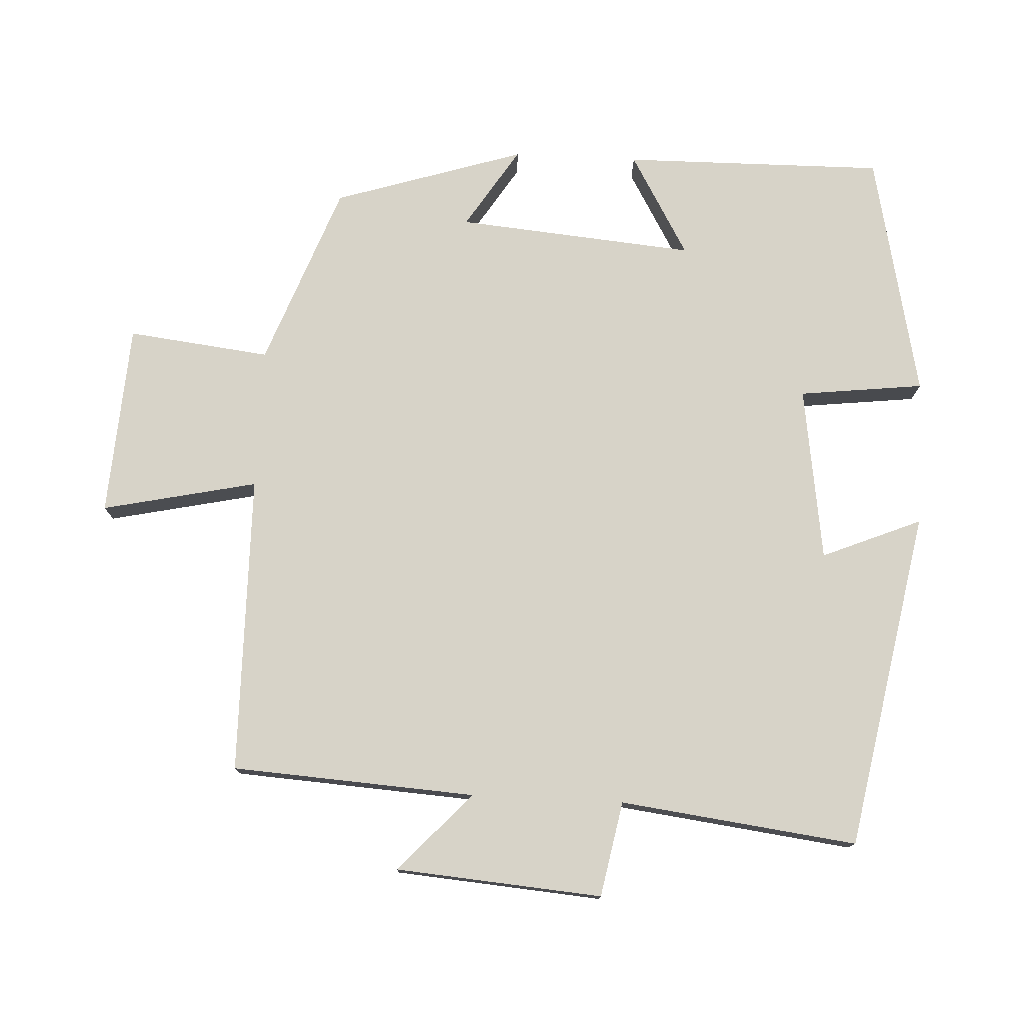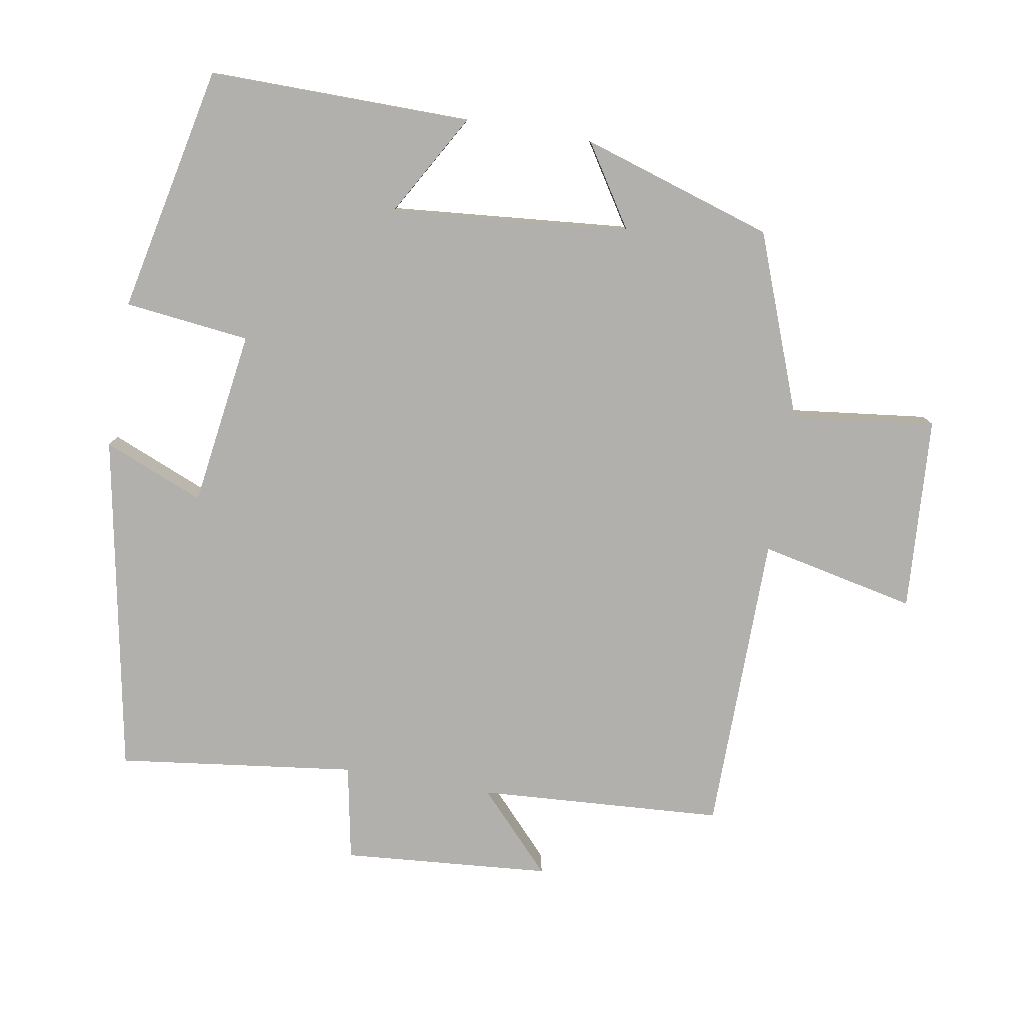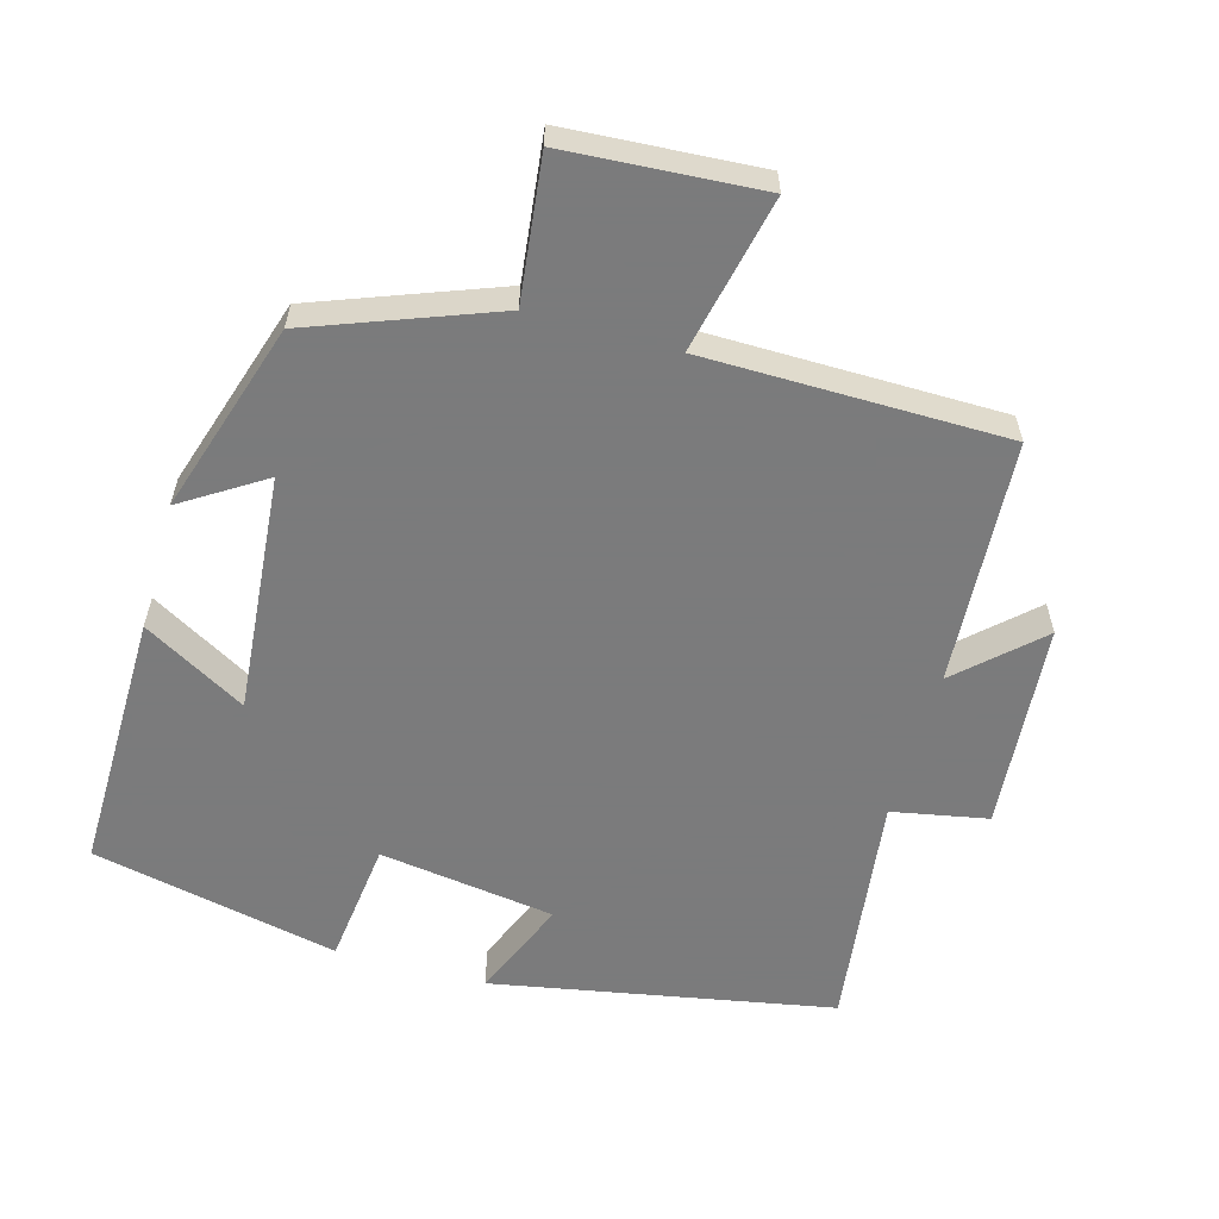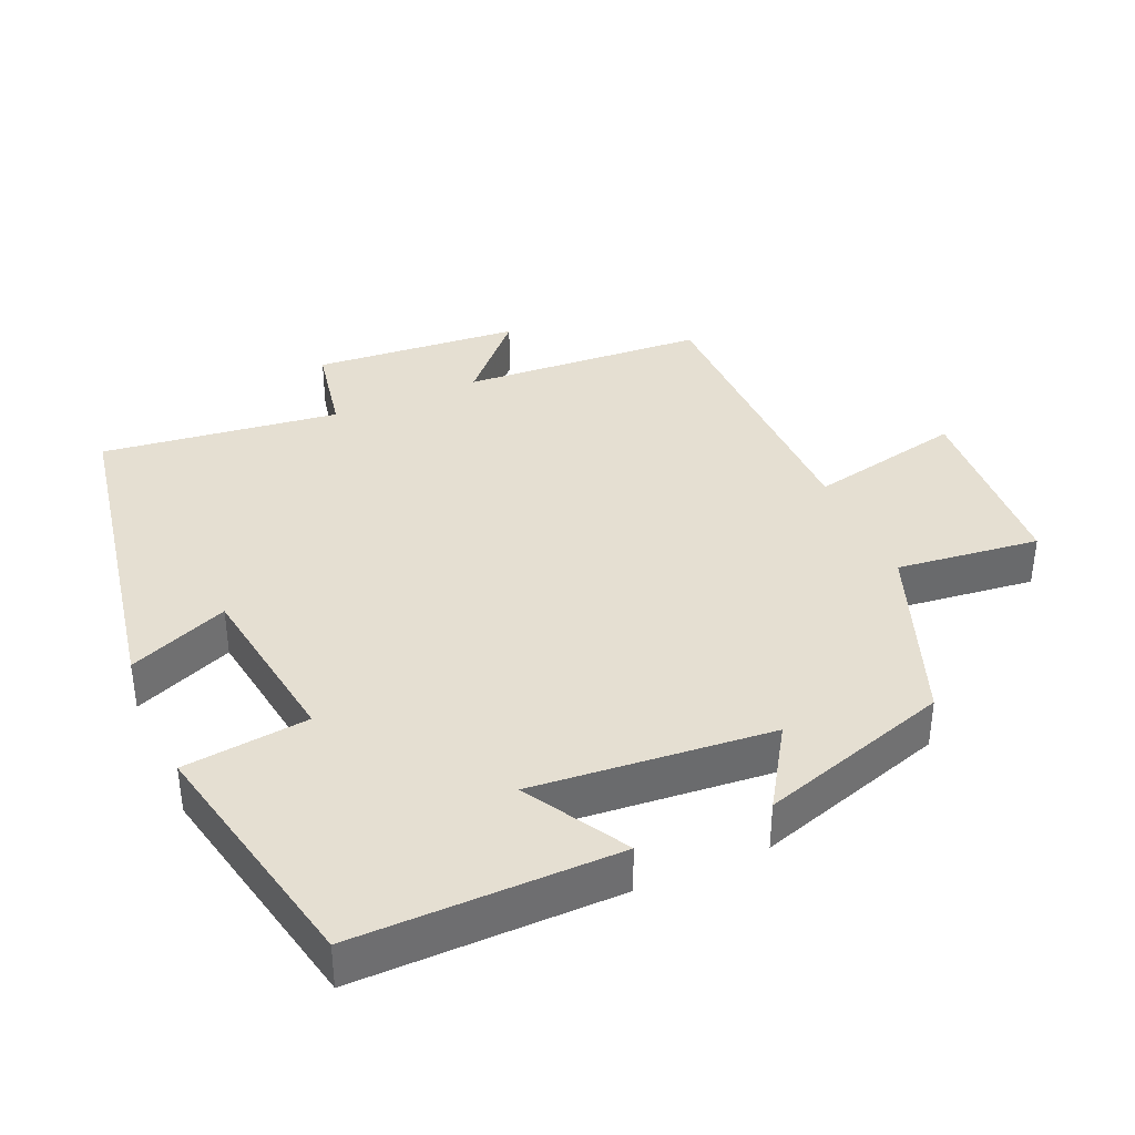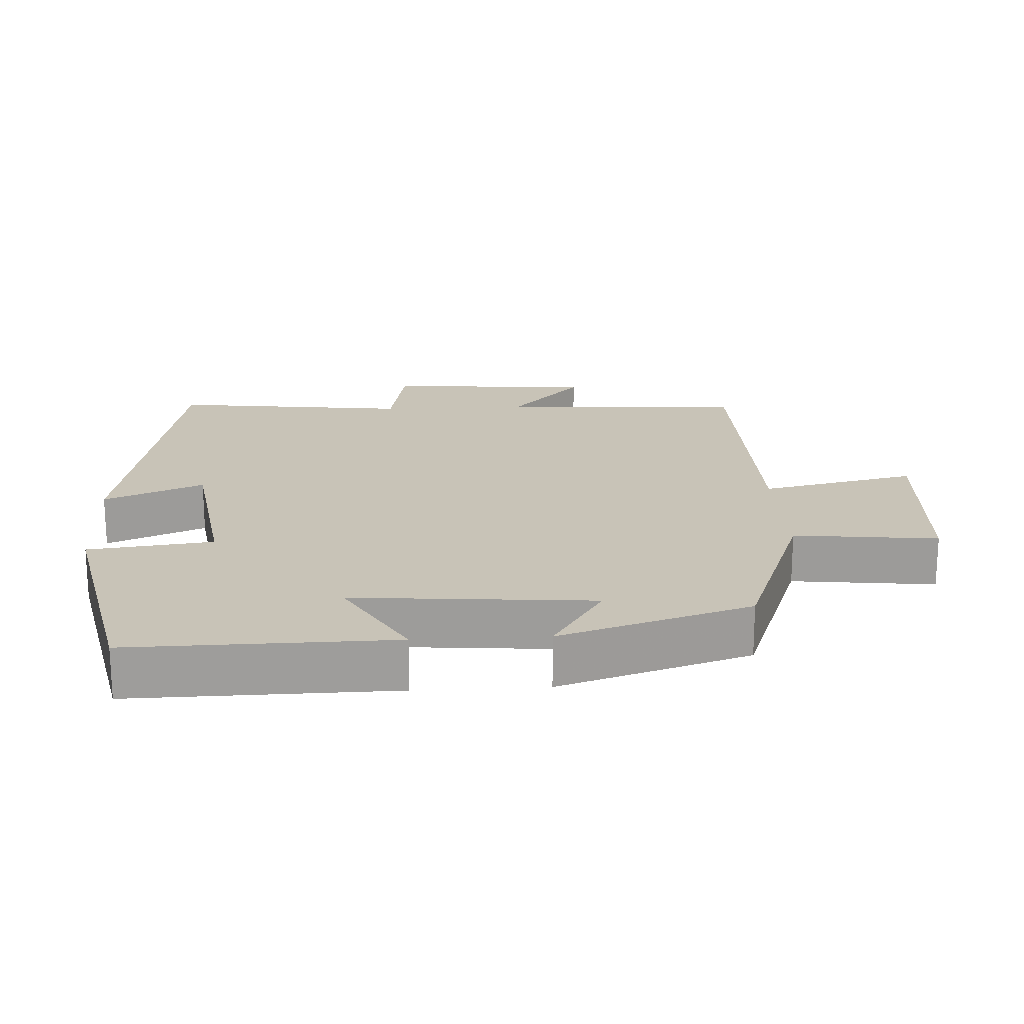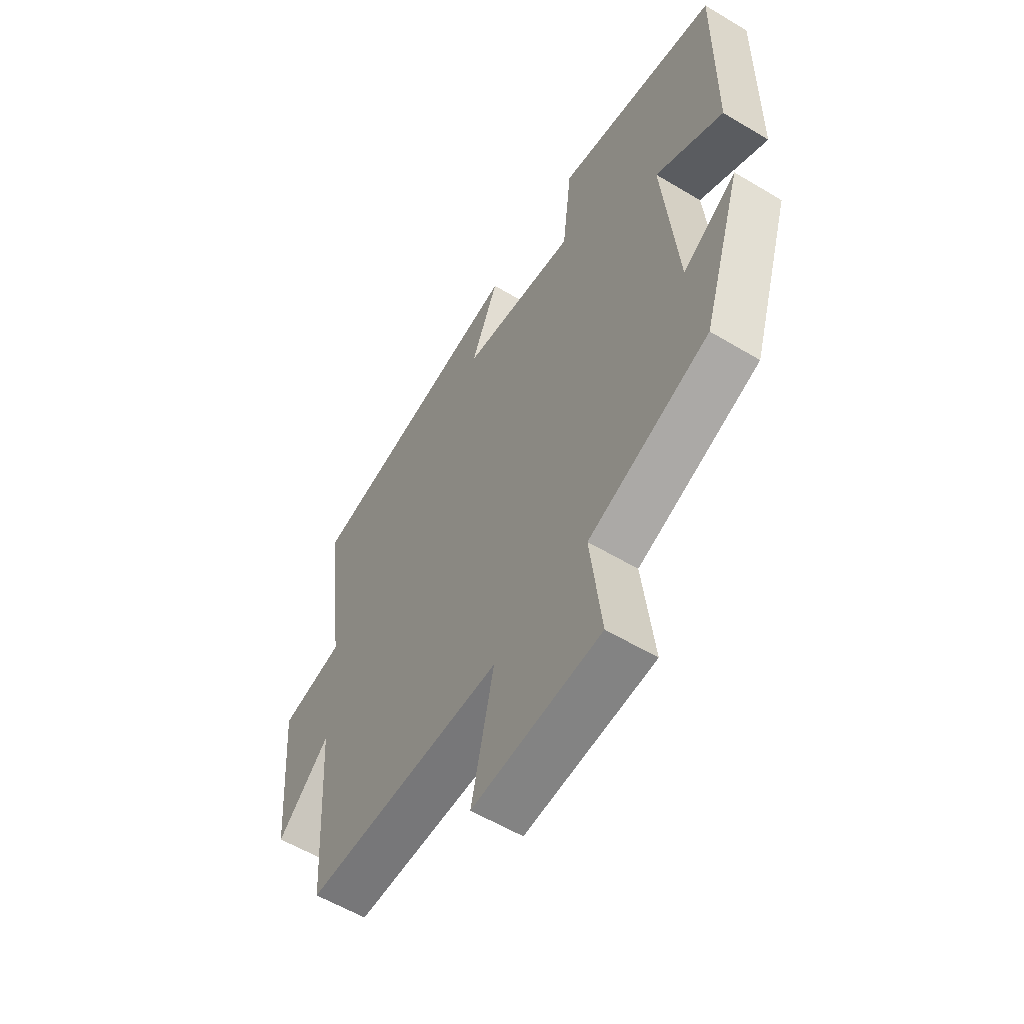
<metadata>
{"format":"obj","ext":"obj","renderer":"f3d","projection":"perspective","resolution":1024,"background":"white","views":[{"elev":76.7,"azim":-87.2,"up":"+Y"},{"elev":-78.8,"azim":80.3,"up":"+Y"},{"elev":-58.4,"azim":164.3,"up":"+Y"},{"elev":37.4,"azim":66.4,"up":"+Y"},{"elev":19.7,"azim":86.7,"up":"+Y"},{"elev":-57.7,"azim":58.1,"up":"+Z"}]}
</metadata>
<code>
v -0.478 0.07 -0.496
v -0.5 0.07 -0.147
v -0.612 0.07 -0.251
v -0.636 0.07 0.045
v -0.5 0.07 0.071
v -0.543 0.07 0.41
v -0.059 0.07 0.5
v -0.118 0.07 0.358
v 0.132 0.07 0.322
v 0.153 0.07 0.5
v 0.504 0.07 0.425
v 0.5 0.07 0.052
v 0.354 0.07 0.136
v 0.384 0.07 -0.204
v 0.5 0.07 -0.13
v 0.414 0.07 -0.402
v 0.154 0.07 -0.5
v 0.178 0.07 -0.704
v -0.098 0.07 -0.722
v -0.05 0.07 -0.5
v -0.478 0 -0.496
v -0.5 0 -0.147
v -0.612 0 -0.251
v -0.636 0 0.045
v -0.5 0 0.071
v -0.543 0 0.41
v -0.059 0 0.5
v -0.118 0 0.358
v 0.132 0 0.322
v 0.153 0 0.5
v 0.504 0 0.425
v 0.5 0 0.052
v 0.354 0 0.136
v 0.384 0 -0.204
v 0.5 0 -0.13
v 0.414 0 -0.402
v 0.154 0 -0.5
v 0.178 0 -0.704
v -0.098 0 -0.722
v -0.05 0 -0.5
f 17 18 19 20
f 16 17 20
f 15 16 20
f 14 15 20
f 20 1 2
f 14 20 2
f 13 14 2
f 11 12 13
f 10 11 13
f 9 10 13
f 8 9 13 2
f 5 6 7 8
f 5 8 2 3
f 3 4 5
f 40 39 38 37
f 40 37 36
f 40 36 35
f 40 35 34
f 22 21 40
f 22 40 34
f 22 34 33
f 33 32 31
f 33 31 30
f 33 30 29
f 22 33 29 28
f 28 27 26 25
f 23 22 28 25
f 25 24 23
f 1 21 22 2
f 2 22 23 3
f 3 23 24 4
f 4 24 25 5
f 5 25 26 6
f 6 26 27 7
f 7 27 28 8
f 8 28 29 9
f 9 29 30 10
f 10 30 31 11
f 11 31 32 12
f 12 32 33 13
f 13 33 34 14
f 14 34 35 15
f 15 35 36 16
f 16 36 37 17
f 17 37 38 18
f 18 38 39 19
f 19 39 40 20
f 20 40 21 1

</code>
